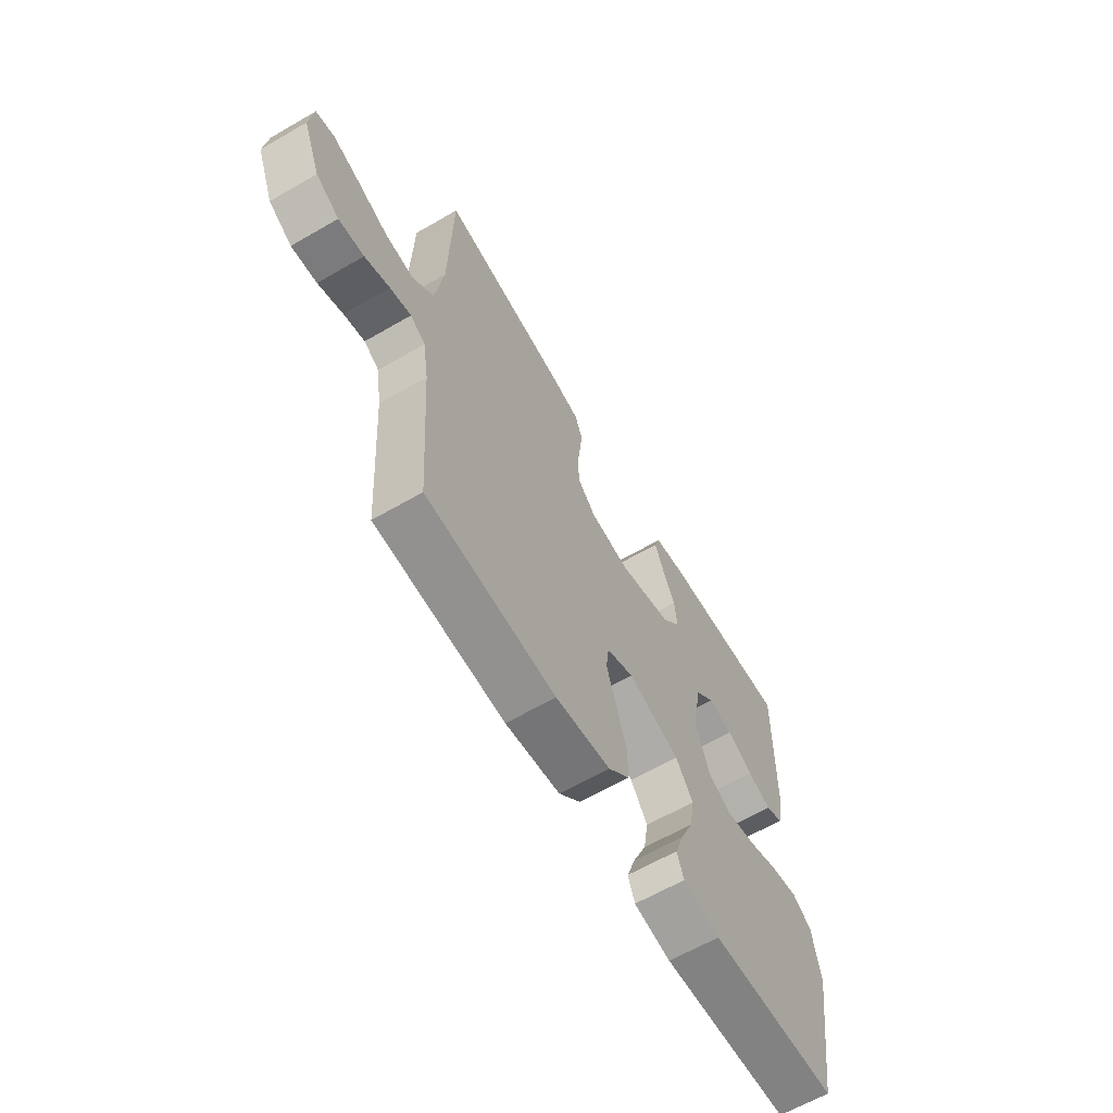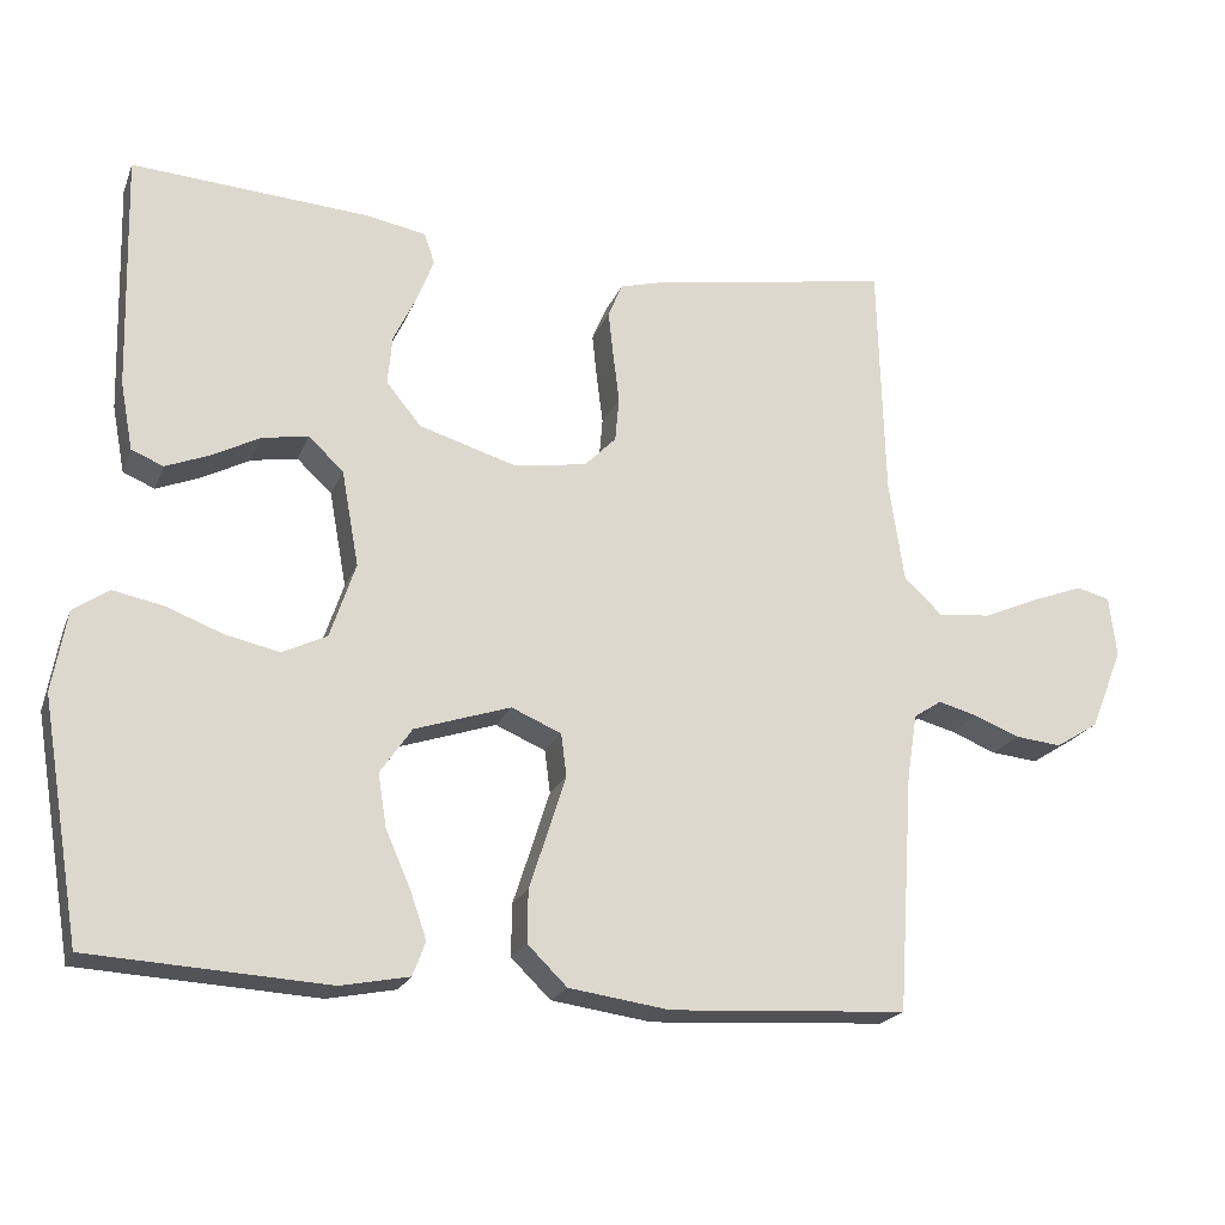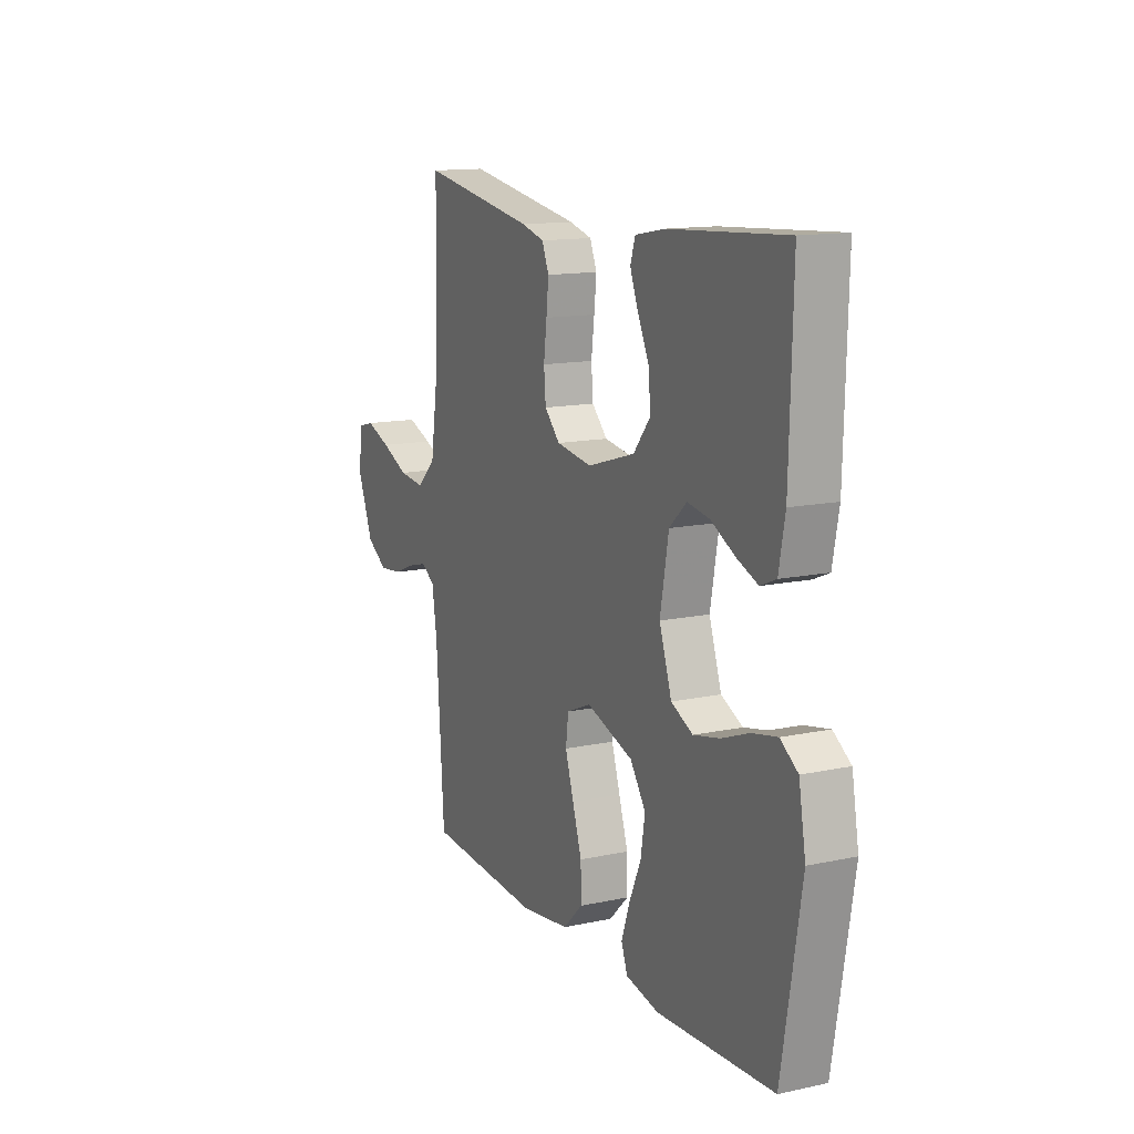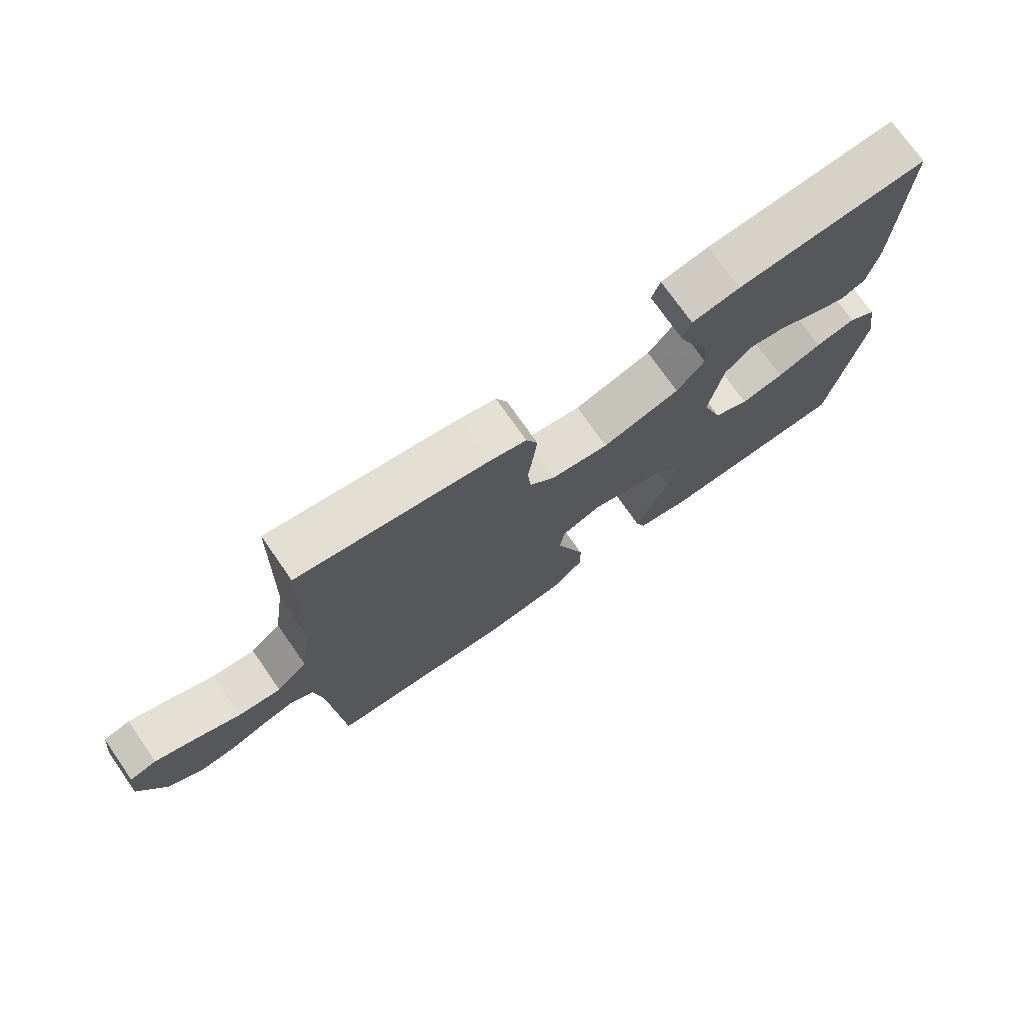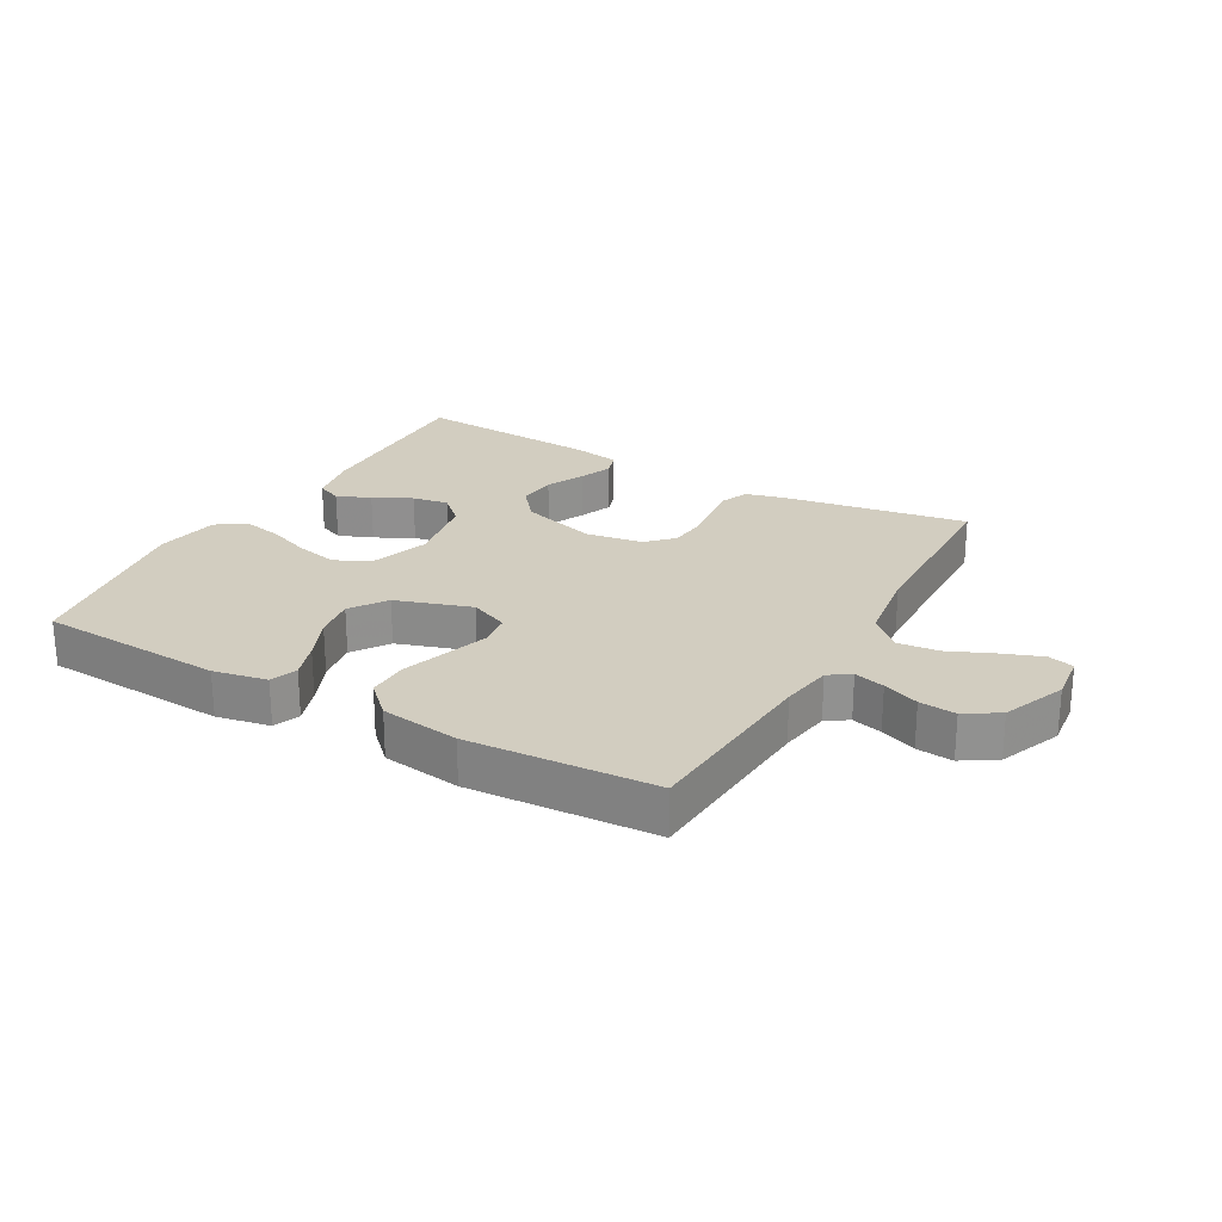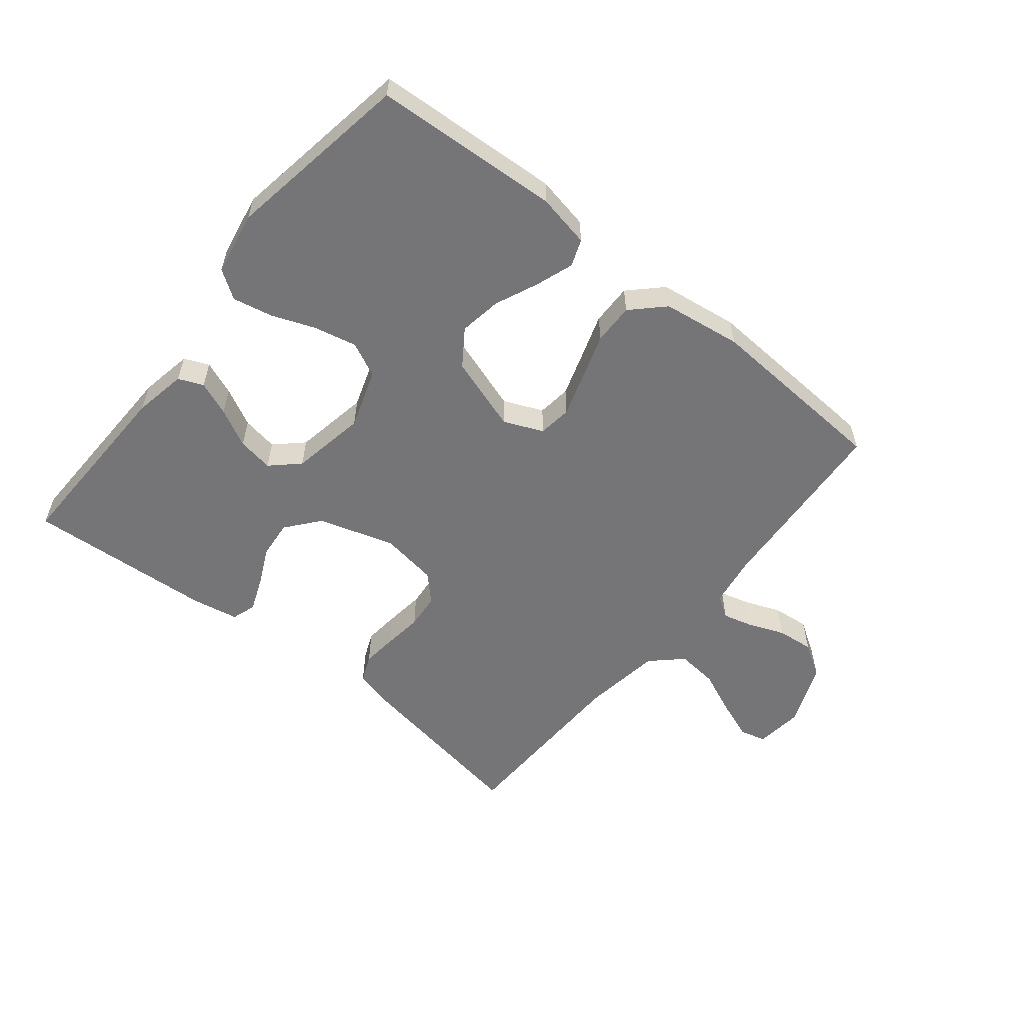
<metadata>
{"format":"obj","ext":"obj","renderer":"f3d","projection":"perspective","resolution":1024,"background":"white","views":[{"elev":-63.3,"azim":-59.7,"up":"+Z"},{"elev":-21.0,"azim":162.2,"up":"+Z"},{"elev":13.6,"azim":64.3,"up":"+Z"},{"elev":74.0,"azim":-34.9,"up":"+Z"},{"elev":24.4,"azim":-150.5,"up":"+Y"},{"elev":-56.6,"azim":141.2,"up":"+Y"}]}
</metadata>
<code>
v 0.5 0.07 -0.5
v 0.2 0.07 -0.517
v 0.114 0.07 -0.5
v 0.098 0.07 -0.457
v 0.119 0.07 -0.397
v 0.15 0.07 -0.327
v 0.161 0.07 -0.259
v 0.121 0.07 -0.201
v 0 0.07 -0.161
v -0.063 0.07 -0.188
v -0.07 0.07 -0.242
v -0.048 0.07 -0.311
v -0.024 0.07 -0.385
v -0.023 0.07 -0.451
v -0.073 0.07 -0.5
v -0.2 0.07 -0.518
v -0.5 0.07 -0.5
v -0.52 0.07 -0.2
v -0.533 0.07 -0.117
v -0.568 0.07 -0.094
v -0.617 0.07 -0.107
v -0.675 0.07 -0.13
v -0.734 0.07 -0.136
v -0.788 0.07 -0.102
v -0.829 0.07 0
v -0.82 0.07 0.077
v -0.778 0.07 0.088
v -0.714 0.07 0.064
v -0.643 0.07 0.033
v -0.576 0.07 0.026
v -0.527 0.07 0.072
v -0.508 0.07 0.2
v -0.5 0.07 0.5
v -0.2 0.07 0.45
v -0.141 0.07 0.434
v -0.123 0.07 0.391
v -0.129 0.07 0.334
v -0.137 0.07 0.271
v -0.132 0.07 0.214
v -0.092 0.07 0.173
v 0 0.07 0.159
v 0.123 0.07 0.196
v 0.167 0.07 0.25
v 0.161 0.07 0.312
v 0.132 0.07 0.373
v 0.111 0.07 0.427
v 0.124 0.07 0.466
v 0.2 0.07 0.48
v 0.5 0.07 0.5
v 0.492 0.07 0.2
v 0.476 0.07 0.115
v 0.436 0.07 0.098
v 0.381 0.07 0.12
v 0.32 0.07 0.152
v 0.262 0.07 0.162
v 0.218 0.07 0.121
v 0.196 0.07 0
v 0.228 0.07 -0.095
v 0.284 0.07 -0.122
v 0.352 0.07 -0.107
v 0.423 0.07 -0.08
v 0.487 0.07 -0.067
v 0.532 0.07 -0.098
v 0.55 0.07 -0.2
v 0.5 0 -0.5
v 0.2 0 -0.517
v 0.114 0 -0.5
v 0.098 0 -0.457
v 0.119 0 -0.397
v 0.15 0 -0.327
v 0.161 0 -0.259
v 0.121 0 -0.201
v 0 0 -0.161
v -0.063 0 -0.188
v -0.07 0 -0.242
v -0.048 0 -0.311
v -0.024 0 -0.385
v -0.023 0 -0.451
v -0.073 0 -0.5
v -0.2 0 -0.518
v -0.5 0 -0.5
v -0.52 0 -0.2
v -0.533 0 -0.117
v -0.568 0 -0.094
v -0.617 0 -0.107
v -0.675 0 -0.13
v -0.734 0 -0.136
v -0.788 0 -0.102
v -0.829 0 0
v -0.82 0 0.077
v -0.778 0 0.088
v -0.714 0 0.064
v -0.643 0 0.033
v -0.576 0 0.026
v -0.527 0 0.072
v -0.508 0 0.2
v -0.5 0 0.5
v -0.2 0 0.45
v -0.141 0 0.434
v -0.123 0 0.391
v -0.129 0 0.334
v -0.137 0 0.271
v -0.132 0 0.214
v -0.092 0 0.173
v 0 0 0.159
v 0.123 0 0.196
v 0.167 0 0.25
v 0.161 0 0.312
v 0.132 0 0.373
v 0.111 0 0.427
v 0.124 0 0.466
v 0.2 0 0.48
v 0.5 0 0.5
v 0.492 0 0.2
v 0.476 0 0.115
v 0.436 0 0.098
v 0.381 0 0.12
v 0.32 0 0.152
v 0.262 0 0.162
v 0.218 0 0.121
v 0.196 0 0
v 0.228 0 -0.095
v 0.284 0 -0.122
v 0.352 0 -0.107
v 0.423 0 -0.08
v 0.487 0 -0.067
v 0.532 0 -0.098
v 0.55 0 -0.2
f 4 5 6
f 3 4 6
f 2 3 6
f 1 2 6
f 64 1 6
f 63 64 6
f 62 63 6
f 61 62 6
f 60 61 6
f 59 60 6 7
f 58 59 7 8
f 57 58 8 9
f 56 57 9 10
f 52 53 54
f 51 52 54
f 50 51 54
f 49 50 54
f 48 49 54
f 47 48 54
f 46 47 54
f 45 46 54
f 44 45 54
f 43 44 54 55
f 42 43 55 56
f 36 37 38
f 35 36 38
f 34 35 38
f 33 34 38
f 32 33 38
f 31 32 38 39
f 30 31 39 40
f 27 28 29
f 26 27 29
f 25 26 29
f 24 25 29
f 23 24 29
f 22 23 29
f 21 22 29
f 20 21 29 30
f 30 40 41
f 20 30 41
f 19 20 41
f 16 17 18
f 15 16 18
f 14 15 18
f 13 14 18
f 12 13 18
f 11 12 18 19
f 42 56 10
f 41 42 10
f 19 41 10
f 10 11 19
f 70 69 68
f 70 68 67
f 70 67 66
f 70 66 65
f 70 65 128
f 70 128 127
f 70 127 126
f 70 126 125
f 70 125 124
f 71 70 124 123
f 72 71 123 122
f 73 72 122 121
f 74 73 121 120
f 118 117 116
f 118 116 115
f 118 115 114
f 118 114 113
f 118 113 112
f 118 112 111
f 118 111 110
f 118 110 109
f 118 109 108
f 119 118 108 107
f 120 119 107 106
f 102 101 100
f 102 100 99
f 102 99 98
f 102 98 97
f 102 97 96
f 103 102 96 95
f 104 103 95 94
f 93 92 91
f 93 91 90
f 93 90 89
f 93 89 88
f 93 88 87
f 93 87 86
f 93 86 85
f 94 93 85 84
f 105 104 94
f 105 94 84
f 105 84 83
f 82 81 80
f 82 80 79
f 82 79 78
f 82 78 77
f 82 77 76
f 83 82 76 75
f 74 120 106
f 74 106 105
f 74 105 83
f 83 75 74
f 1 65 66 2
f 2 66 67 3
f 3 67 68 4
f 4 68 69 5
f 5 69 70 6
f 6 70 71 7
f 7 71 72 8
f 8 72 73 9
f 9 73 74 10
f 10 74 75 11
f 11 75 76 12
f 12 76 77 13
f 13 77 78 14
f 14 78 79 15
f 15 79 80 16
f 16 80 81 17
f 17 81 82 18
f 18 82 83 19
f 19 83 84 20
f 20 84 85 21
f 21 85 86 22
f 22 86 87 23
f 23 87 88 24
f 24 88 89 25
f 25 89 90 26
f 26 90 91 27
f 27 91 92 28
f 28 92 93 29
f 29 93 94 30
f 30 94 95 31
f 31 95 96 32
f 32 96 97 33
f 33 97 98 34
f 34 98 99 35
f 35 99 100 36
f 36 100 101 37
f 37 101 102 38
f 38 102 103 39
f 39 103 104 40
f 40 104 105 41
f 41 105 106 42
f 42 106 107 43
f 43 107 108 44
f 44 108 109 45
f 45 109 110 46
f 46 110 111 47
f 47 111 112 48
f 48 112 113 49
f 49 113 114 50
f 50 114 115 51
f 51 115 116 52
f 52 116 117 53
f 53 117 118 54
f 54 118 119 55
f 55 119 120 56
f 56 120 121 57
f 57 121 122 58
f 58 122 123 59
f 59 123 124 60
f 60 124 125 61
f 61 125 126 62
f 62 126 127 63
f 63 127 128 64
f 64 128 65 1

</code>
